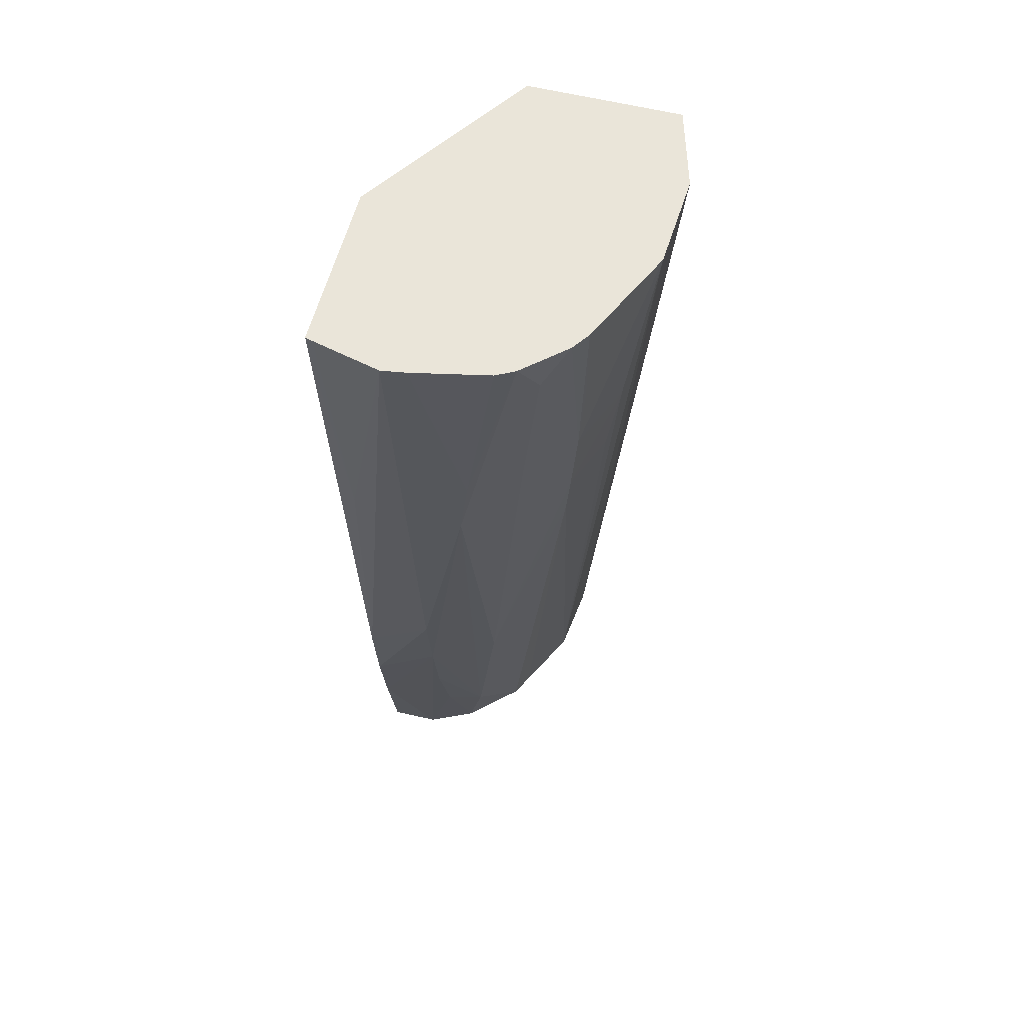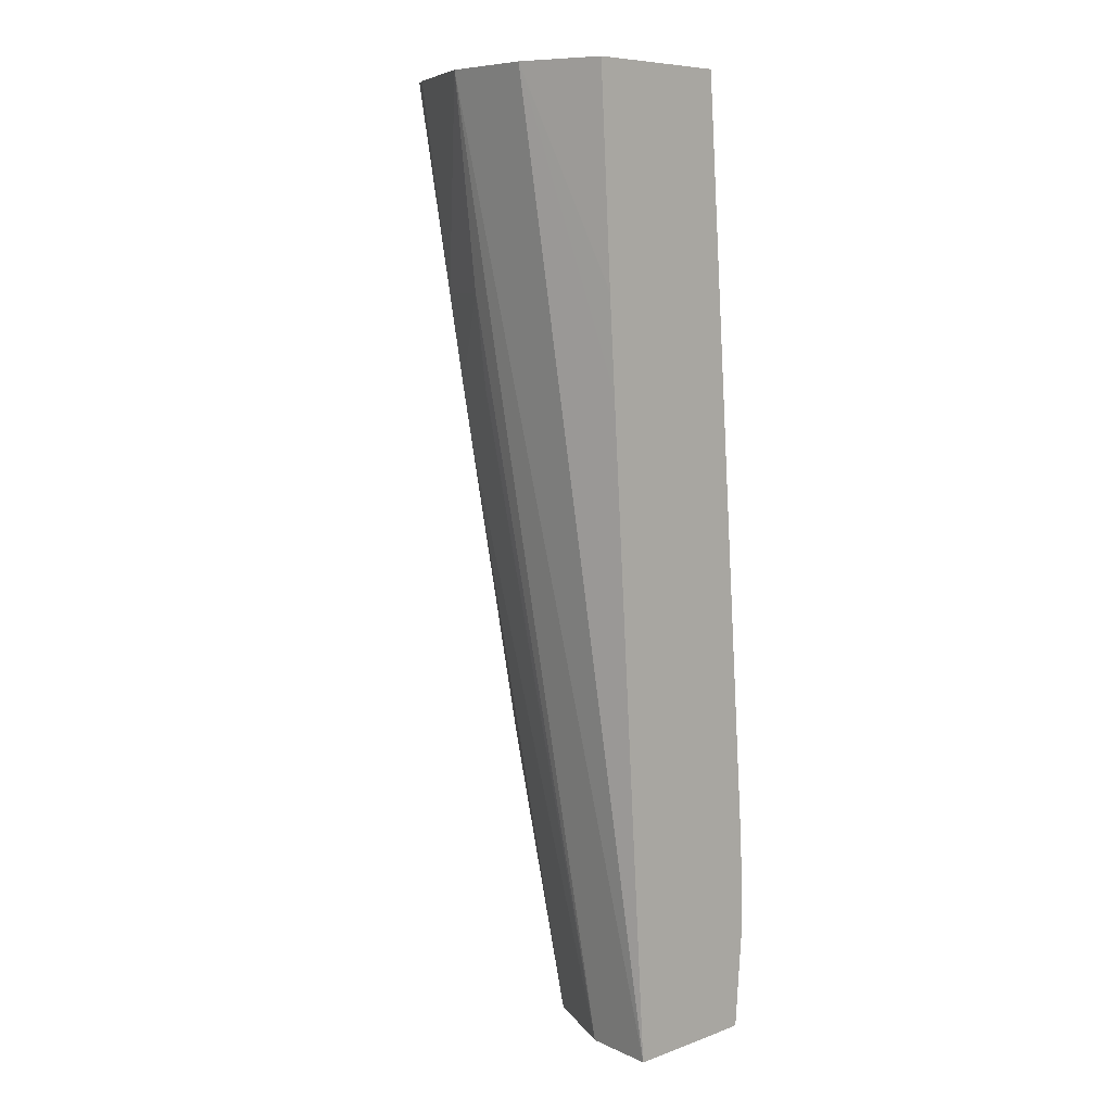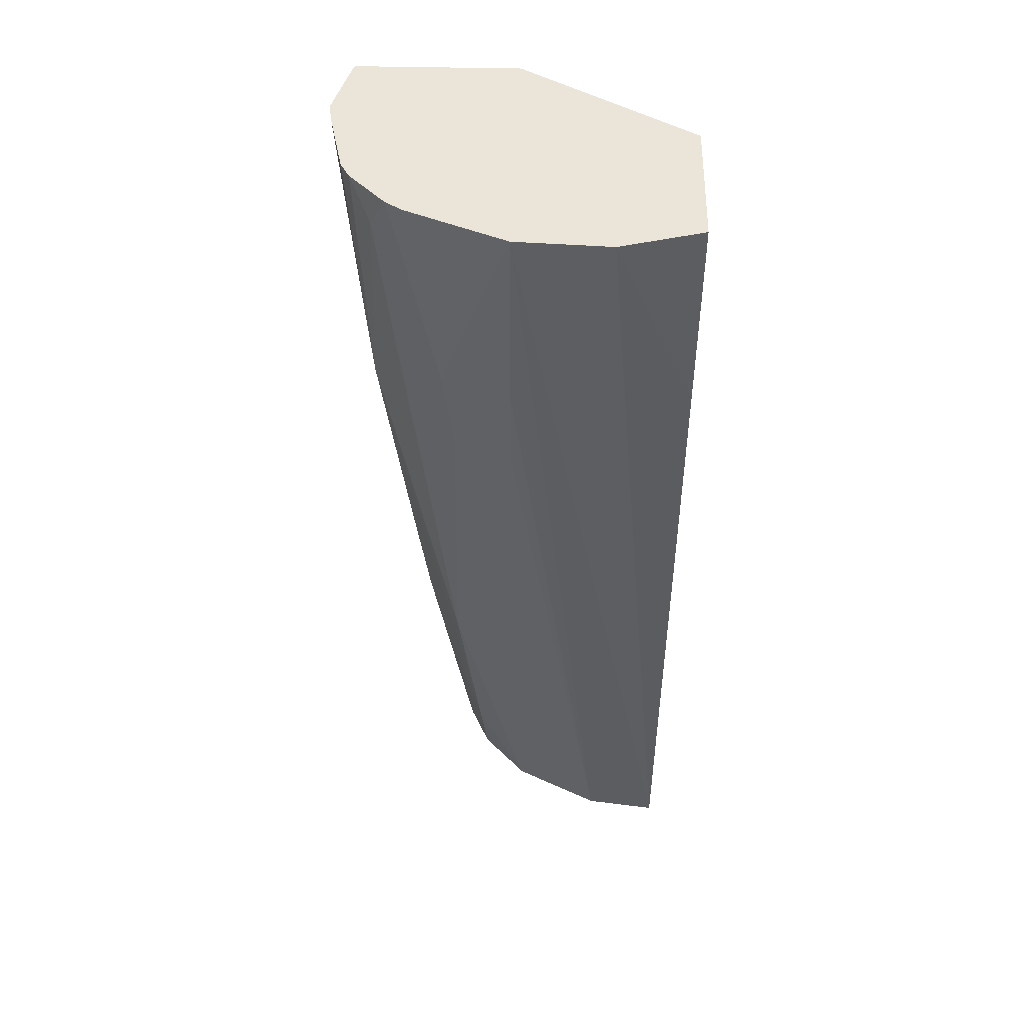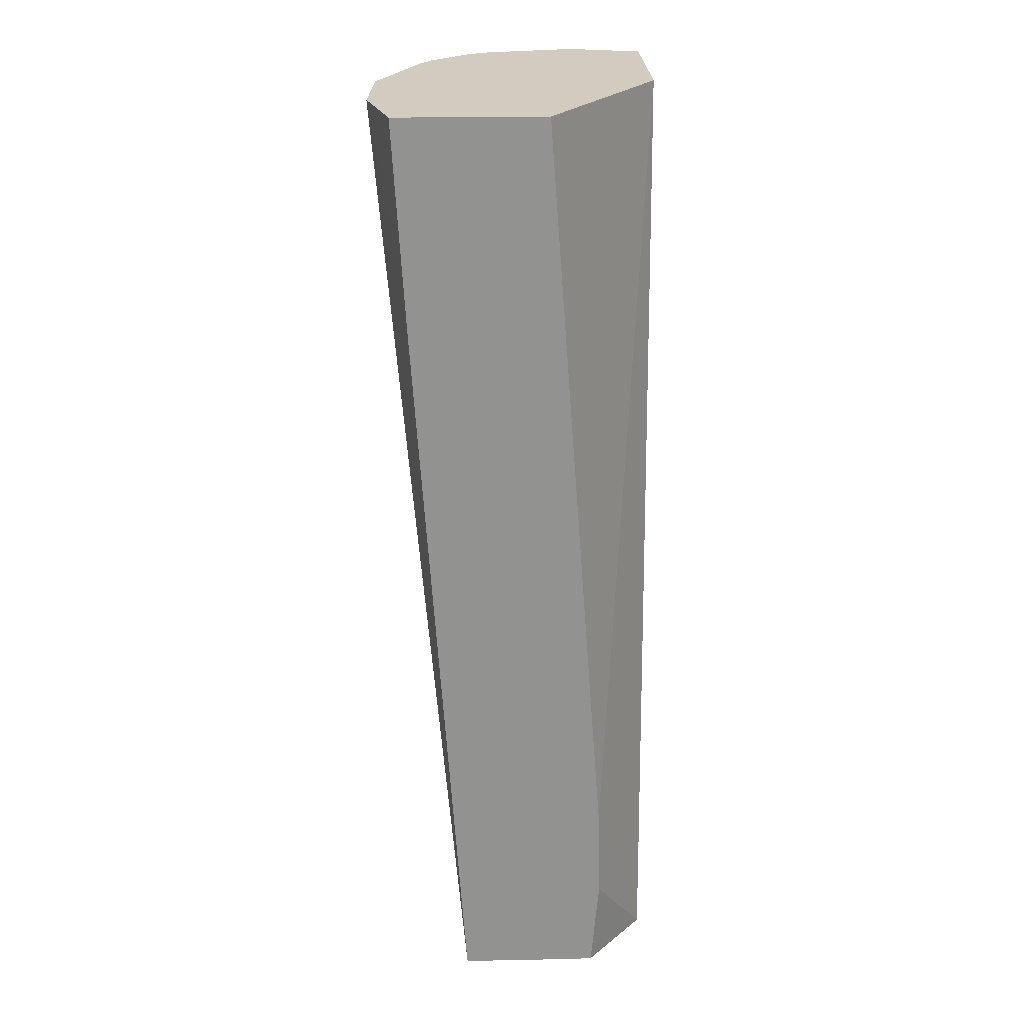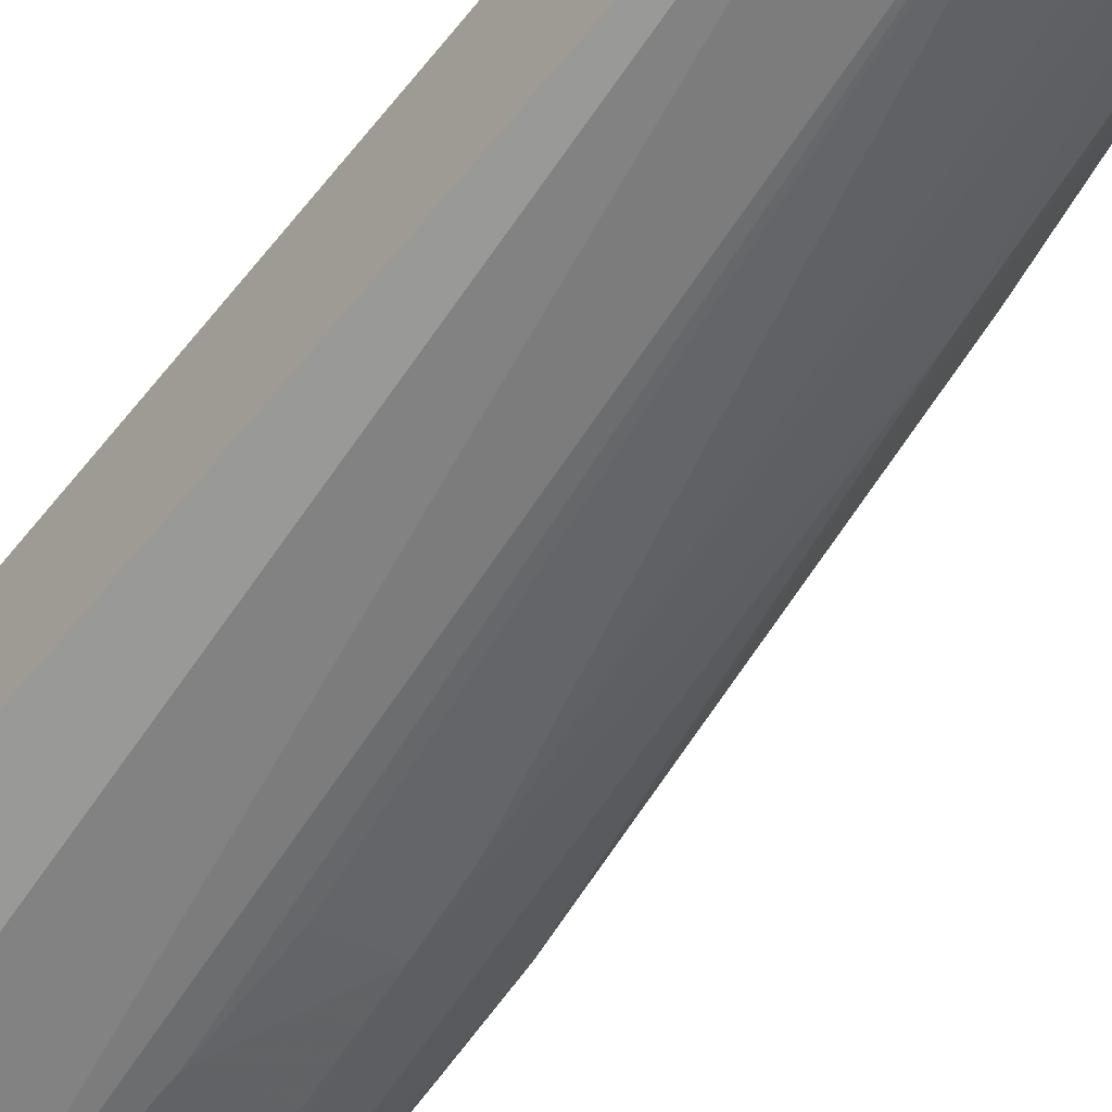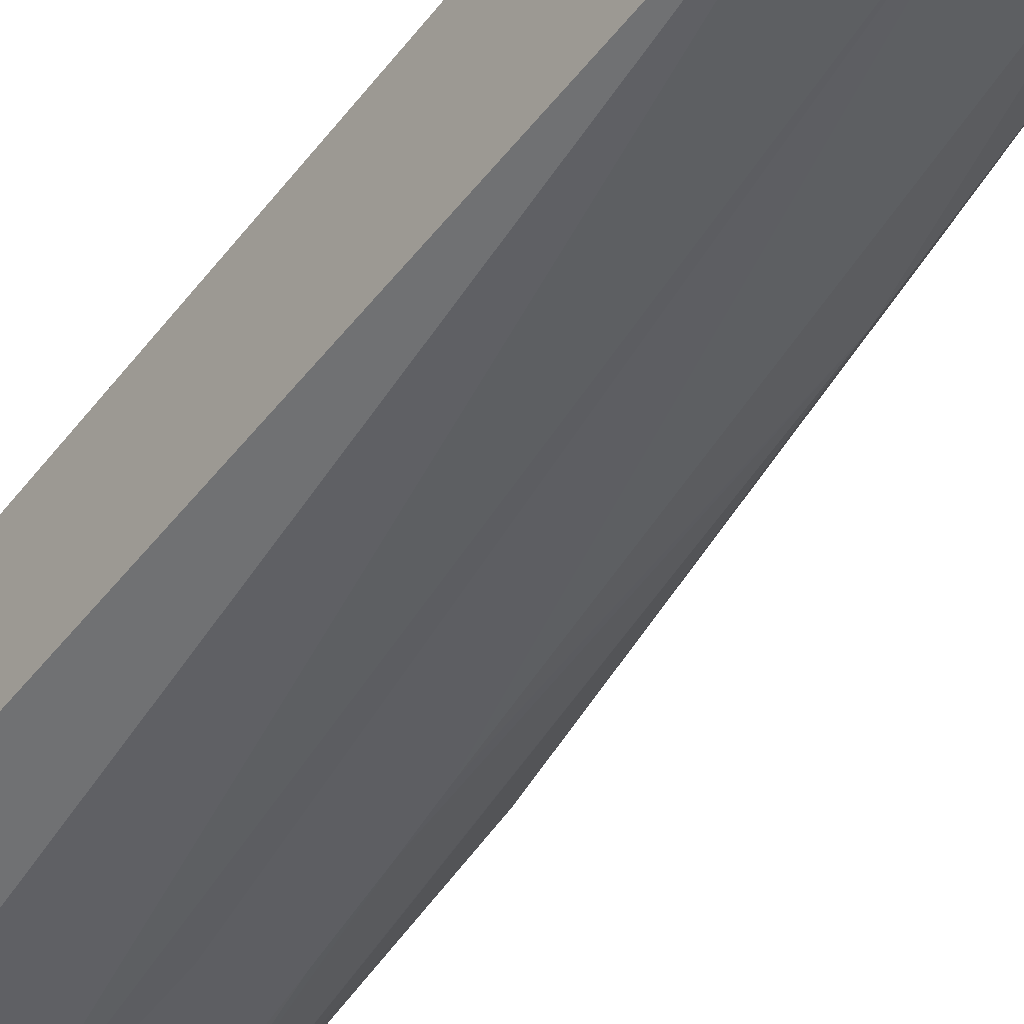
<metadata>
{"format":"obj","ext":"obj","renderer":"f3d","projection":"perspective","resolution":1024,"background":"white","views":[{"elev":58.3,"azim":104.4,"up":"+Y"},{"elev":7.5,"azim":-134.9,"up":"+Y"},{"elev":45.4,"azim":-178.5,"up":"+Y"},{"elev":24.0,"azim":-91.8,"up":"+Y"},{"elev":-58.1,"azim":-39.3,"up":"+Z"},{"elev":-44.5,"azim":-36.6,"up":"+Z"}]}
</metadata>
<code>
v -0.00239 0.1925 0.03495
v -0.001465 0.1925 0.03506
v -0.00239 0.1925 0.03623
v -0.00239 0.2007 0.0344
v -0.001373 0.2044 0.03387
v -0.0002148 0.2044 0.03393
v -0.0006374 0.1925 0.03548
v -0.0002092 0.2018 0.03426
v -0.0002092 0.2007 0.03441
v 0.0004118 0.1999 0.03477
v -0.001512 0.1925 0.03742
v -0.00239 0.1925 0.03668
v -0.00239 0.2018 0.03432
v -0.00239 0.2044 0.03416
v 0.0009915 0.2044 0.03448
v 0.0007488 0.203 0.03453
v 0.0006442 0.2018 0.03461
v -0.0003534 0.1925 0.03562
v 0.0005091 0.2007 0.0347
v 0.0006158 0.196 0.03571
v -0.0008815 0.1925 0.03742
v -0.001511 0.1926 0.03742
v -0.00239 0.1949 0.03675
v -0.00239 0.1937 0.03678
v -0.00239 0.1926 0.03669
v -0.00239 0.2044 0.03602
v 0.001208 0.2044 0.03462
v 0.0003081 0.1934 0.03603
v 0.0002263 0.1926 0.03623
v 0.0002237 0.1925 0.03624
v 0.001423 0.2039 0.03492
v 0.0007333 0.1972 0.03559
v 0.001593 0.2009 0.03583
v 0.0004901 0.1925 0.03682
v 0.0005039 0.1925 0.03742
v -0.001404 0.1937 0.03742
v -0.0002544 0.2044 0.03742
v 0.001653 0.2044 0.03512
v 0.00106 0.196 0.03653
v 0.0008388 0.1949 0.03653
v 0.00059 0.1938 0.03646
v 0.0004936 0.1926 0.03681
v 0.001222 0.2018 0.03514
v 0.00165 0.2018 0.03572
v 0.001962 0.2044 0.03624
v 0.002007 0.2044 0.03653
v 0.001234 0.1972 0.03653
v 0.0007957 0.194 0.03742
v 0.001784 0.2044 0.03742
v 0.001768 0.2044 0.03534
v 0.0009911 0.1951 0.03742
v 0.00181 0.2044 0.03733
v 0.001561 0.2009 0.03721
v 0.001124 0.1963 0.03742
v 0.001778 0.2043 0.03742
f 1 2 7
f 1 7 18
f 1 18 30
f 1 30 34
f 1 34 21
f 1 21 11
f 1 11 3
f 1 3 12
f 1 12 25
f 1 25 24
f 1 24 23
f 1 23 26
f 1 26 14
f 1 14 13
f 1 13 4
f 1 4 5
f 1 5 6
f 1 6 2
f 2 6 8
f 2 8 9
f 2 9 10
f 2 10 7
f 3 11 12
f 4 13 5
f 5 13 14
f 5 14 26
f 5 26 37
f 5 37 49
f 5 49 52
f 5 52 46
f 5 46 45
f 5 45 50
f 5 50 38
f 5 38 27
f 5 27 15
f 5 15 6
f 6 15 16
f 6 16 17
f 6 17 8
f 7 10 18
f 8 17 19
f 8 19 9
f 9 19 10
f 10 19 20
f 10 20 18
f 11 21 35
f 11 35 48
f 11 48 51
f 11 51 54
f 11 54 55
f 11 55 49
f 11 49 37
f 11 37 36
f 11 36 22
f 11 22 23
f 11 23 24
f 11 24 25
f 11 25 12
f 15 27 17
f 15 17 16
f 17 27 19
f 18 20 28
f 18 28 29
f 18 29 30
f 19 27 31
f 19 31 32
f 19 32 20
f 20 32 33
f 20 33 28
f 21 34 35
f 22 36 23
f 23 36 37
f 23 37 26
f 27 38 31
f 28 33 39
f 28 39 40
f 28 40 41
f 28 41 29
f 29 41 42
f 29 42 30
f 30 42 34
f 31 38 33
f 31 33 43
f 31 43 32
f 32 43 33
f 33 38 44
f 33 44 45
f 33 45 46
f 33 46 47
f 33 47 39
f 34 42 39
f 34 39 48
f 34 48 35
f 38 50 44
f 39 47 51
f 39 51 48
f 39 42 40
f 40 42 41
f 44 50 45
f 46 52 53
f 46 53 54
f 46 54 47
f 47 54 51
f 49 55 52
f 52 55 53
f 53 55 54

</code>
